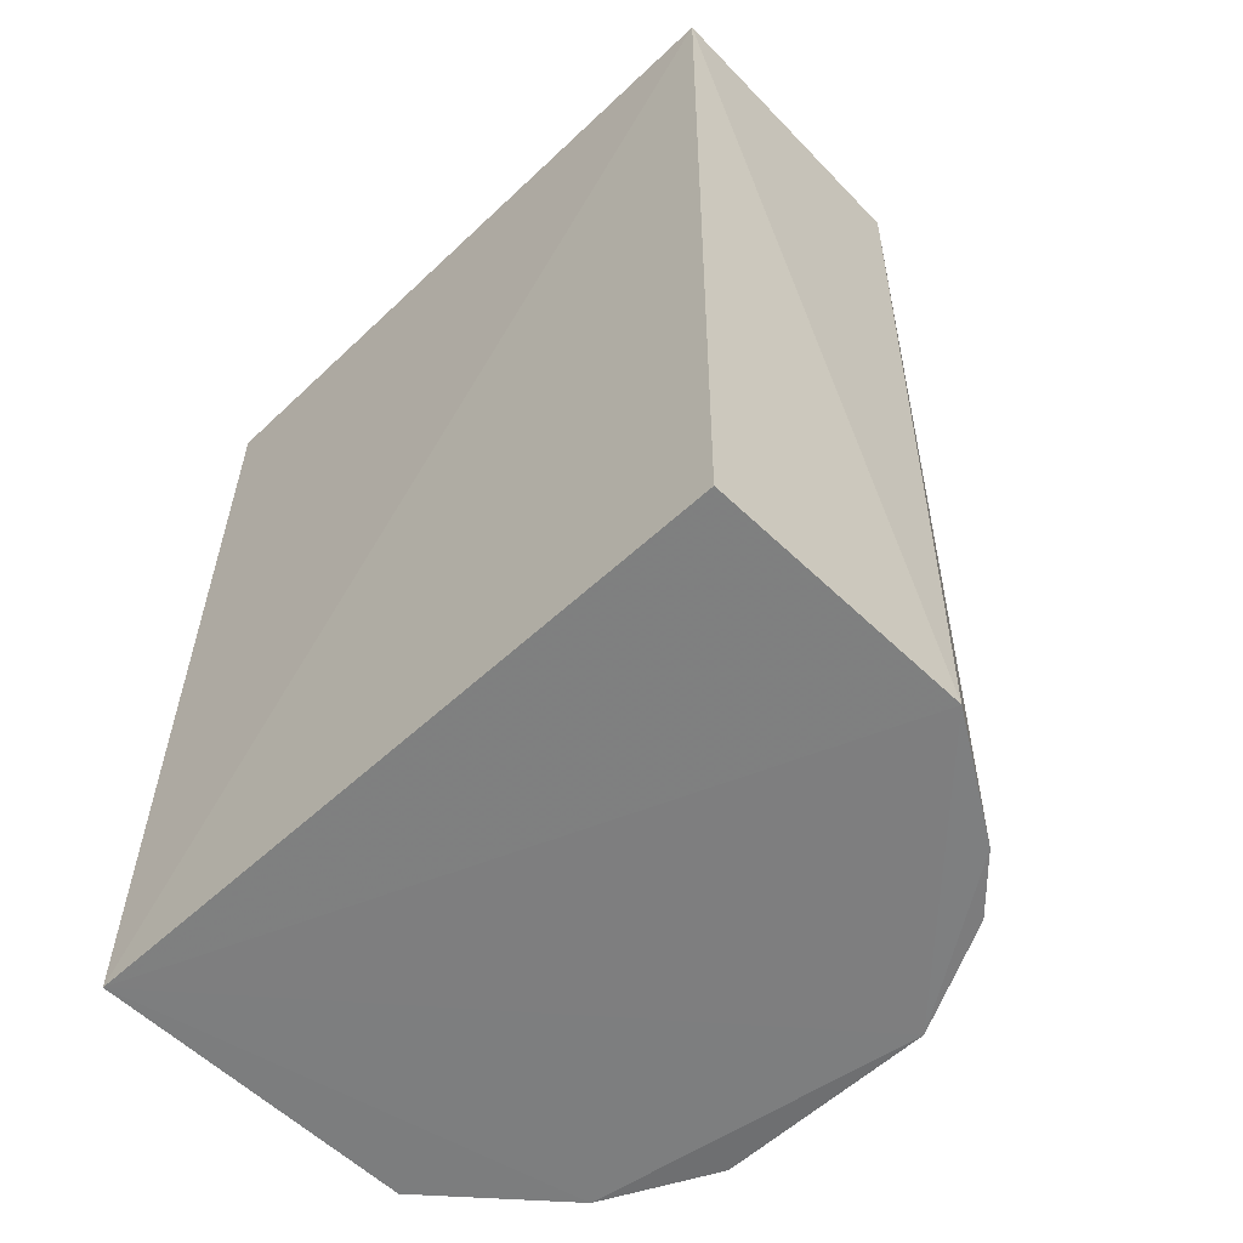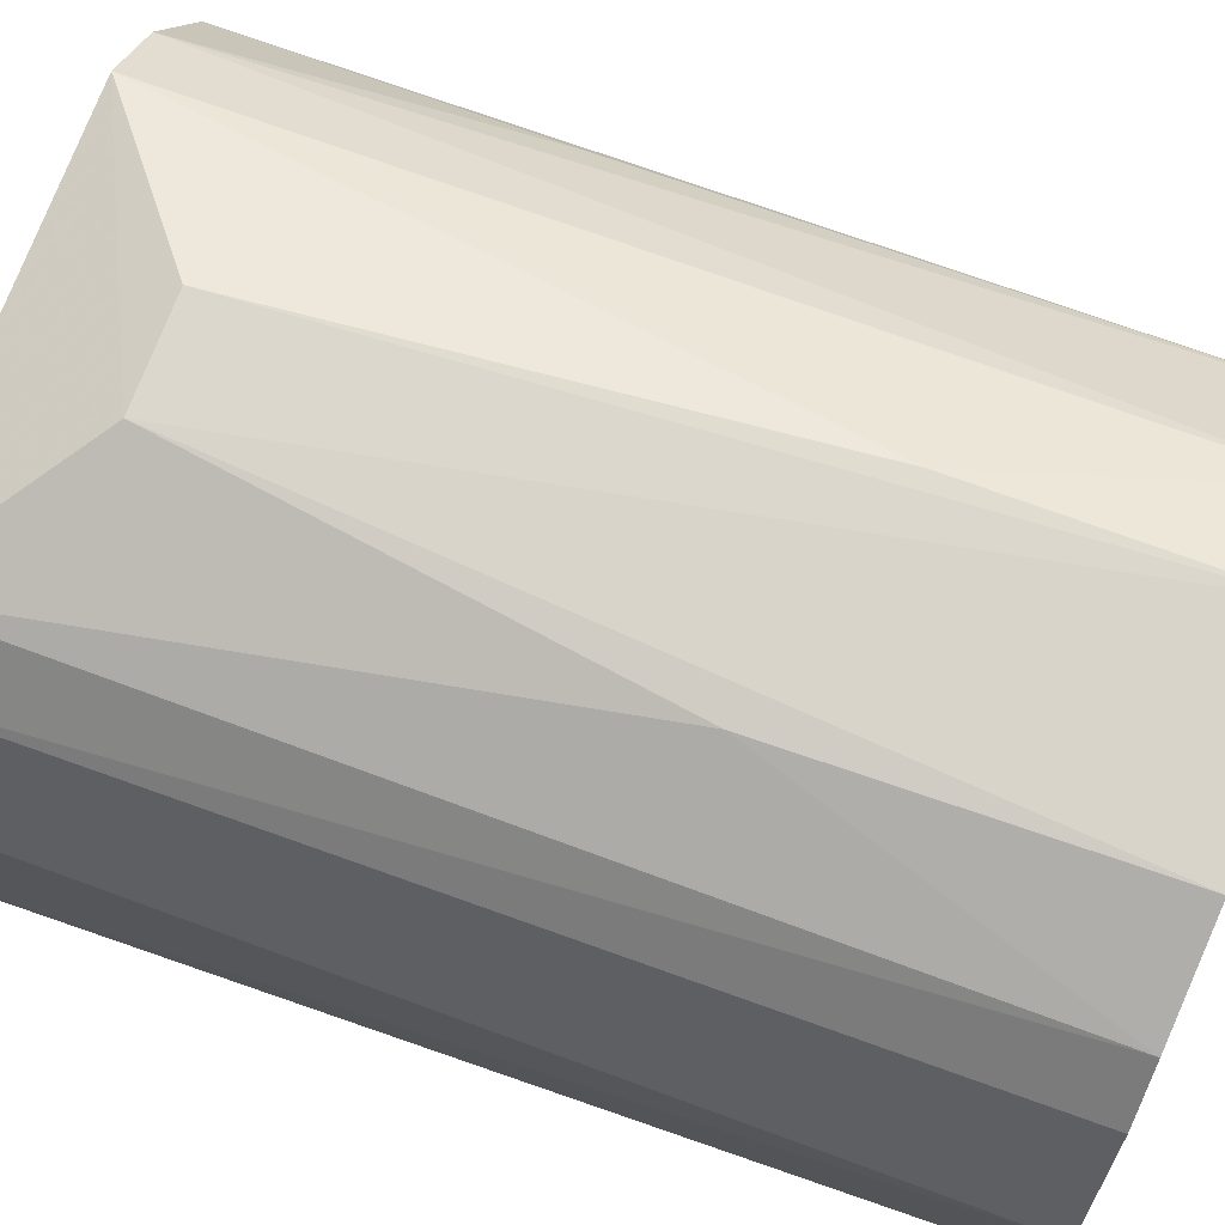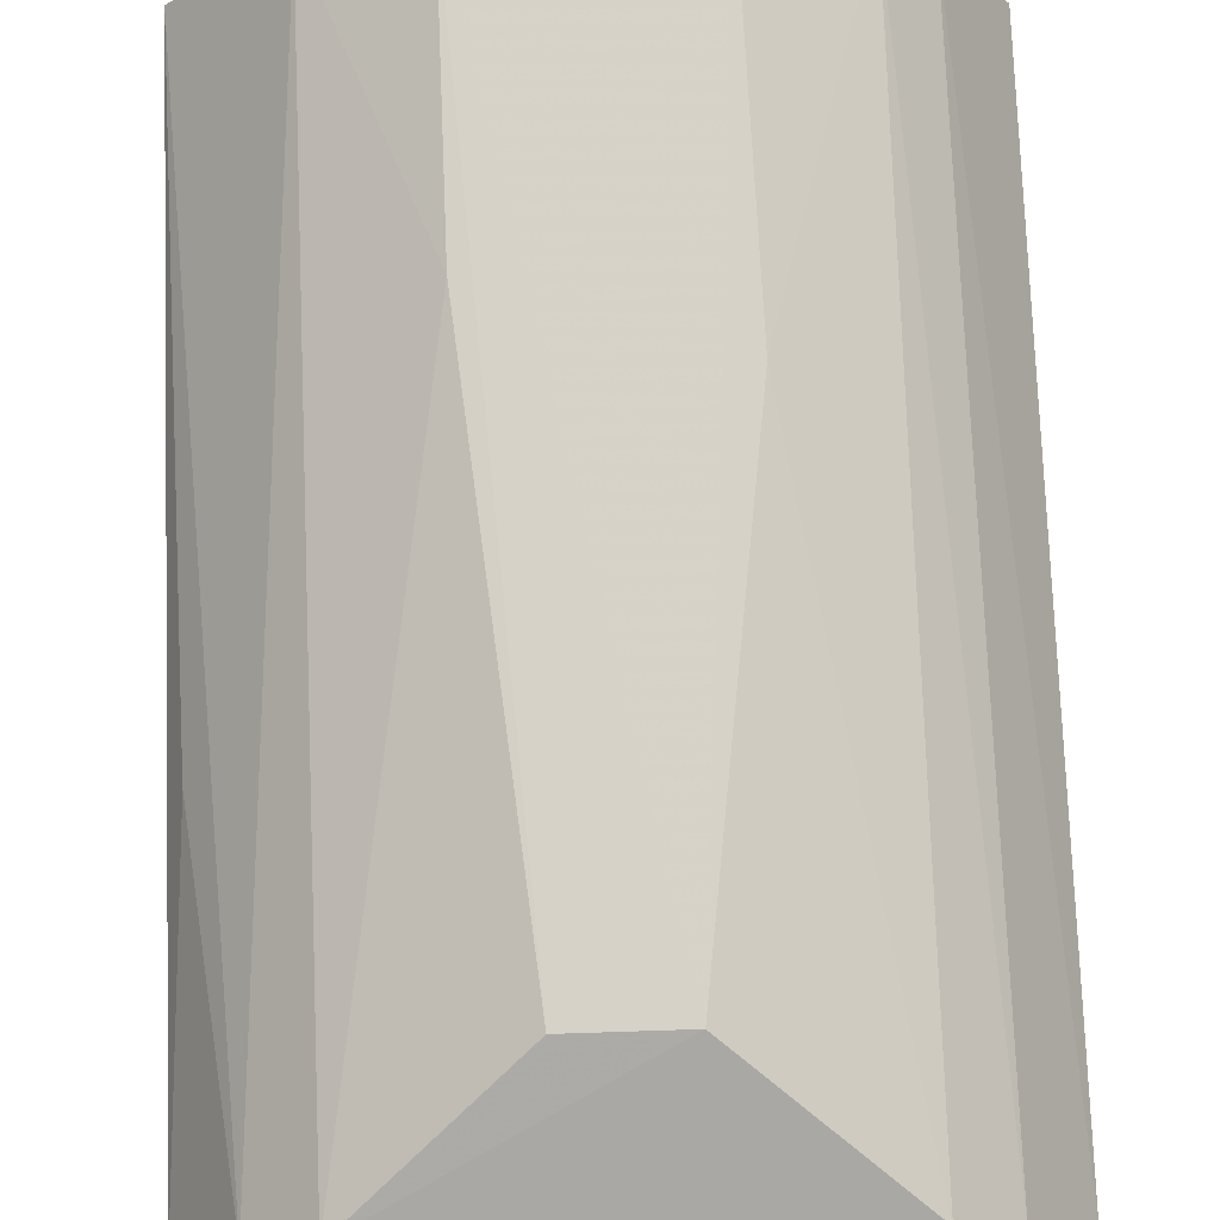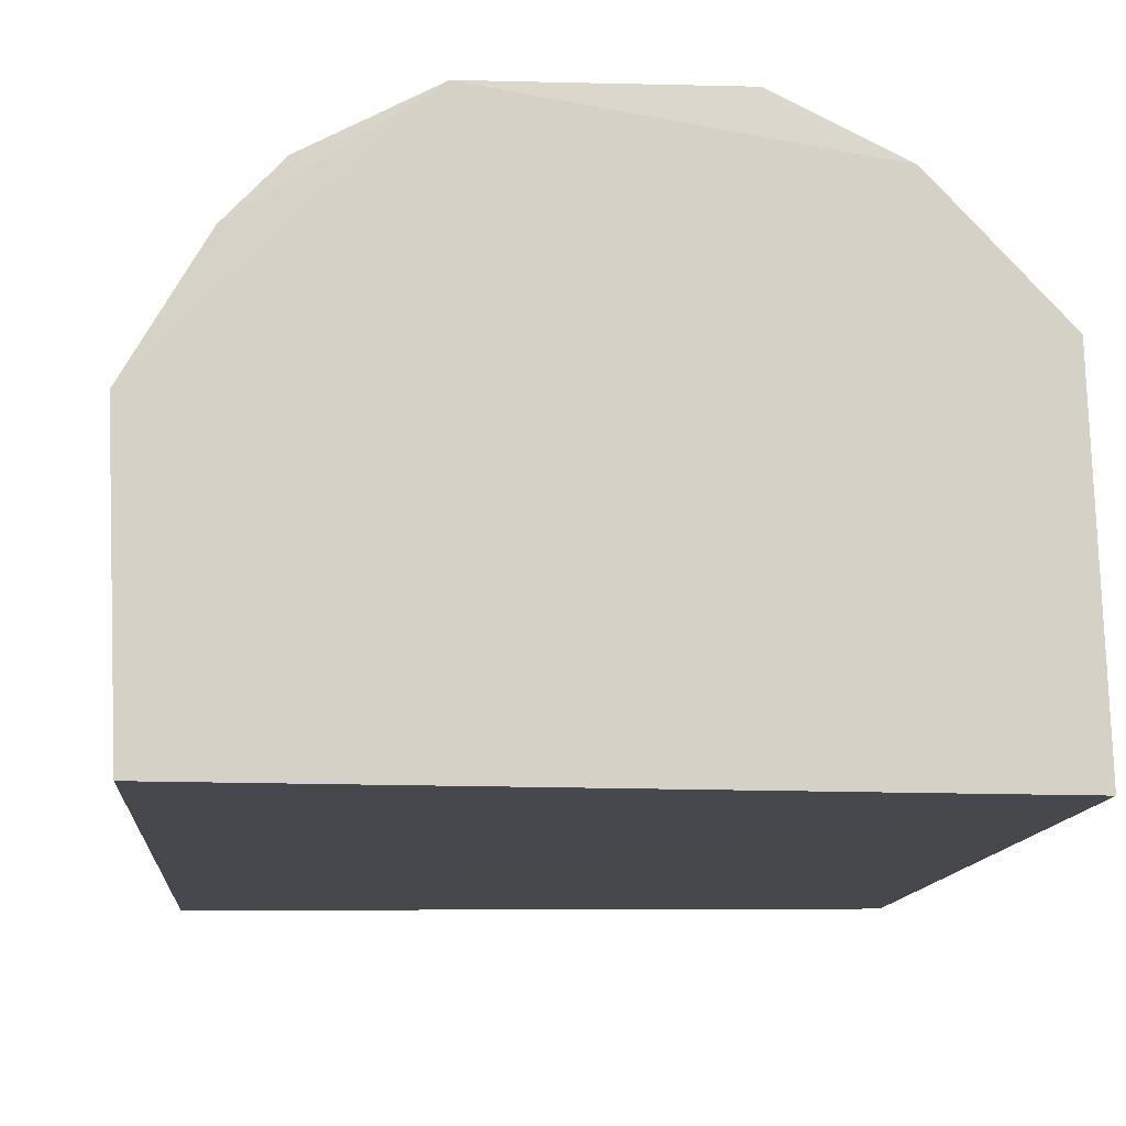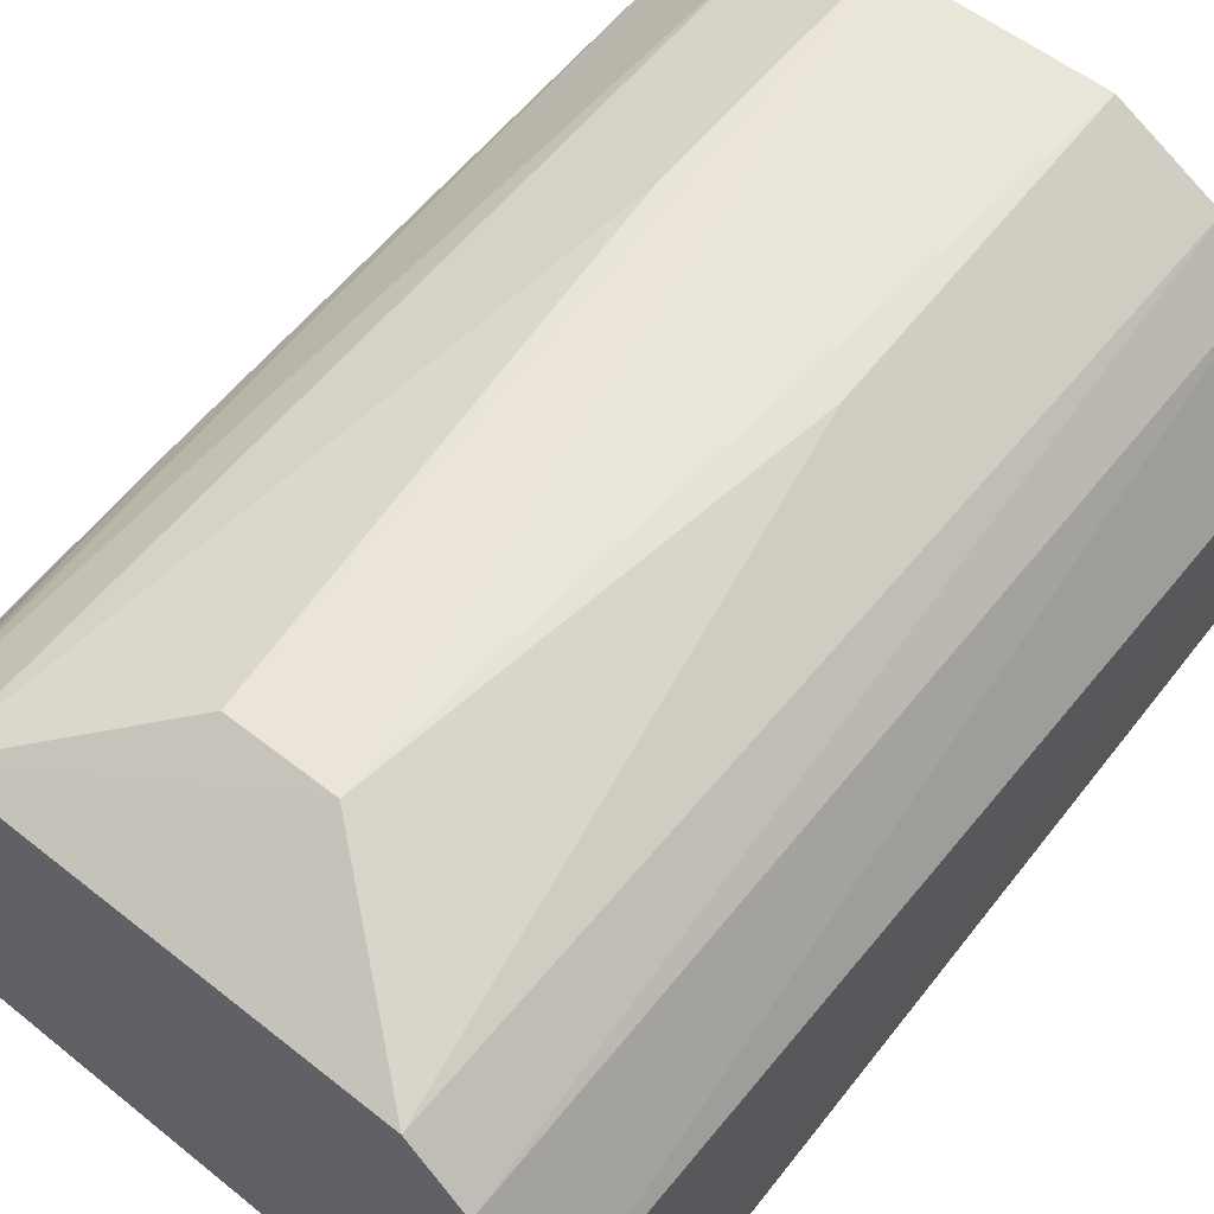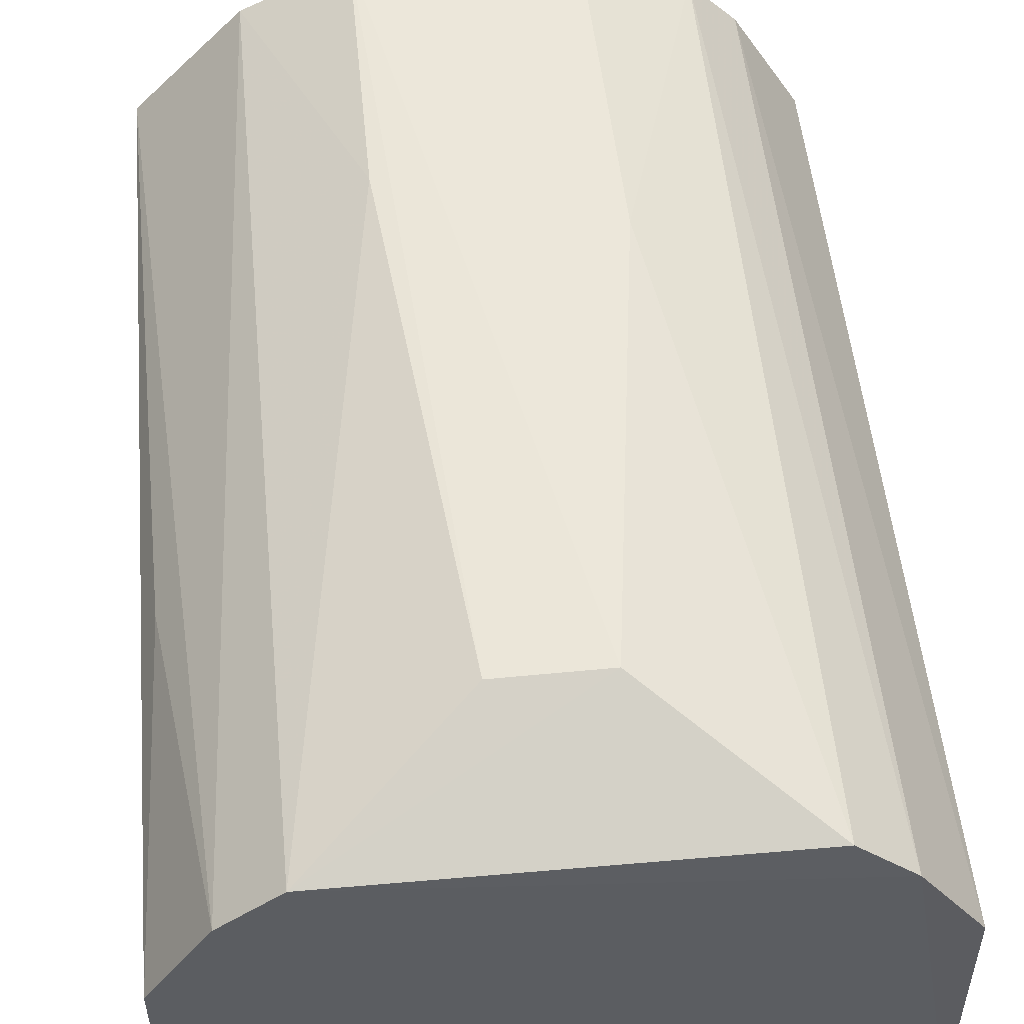
<metadata>
{"format":"obj","ext":"obj","renderer":"f3d","projection":"perspective","resolution":1024,"background":"white","views":[{"elev":-59.2,"azim":43.8,"up":"+Z"},{"elev":74.5,"azim":110.5,"up":"+Y"},{"elev":78.0,"azim":-1.7,"up":"+Y"},{"elev":-10.8,"azim":176.9,"up":"+Y"},{"elev":59.1,"azim":39.3,"up":"+Y"},{"elev":53.5,"azim":-5.0,"up":"+Y"}]}
</metadata>
<code>
v 0.01761 0.07787 0.05932
v 0.02173 0.05392 0.05934
v 0.02088 0.07101 0.000874
v -0.01283 0.08126 0.0008657
v -0.01996 0.05417 0.05918
v 0.007017 0.08459 0.000738
v 0.02155 0.07183 0.05924
v -0.01234 0.08079 0.05915
v -0.02044 0.05454 0.00113
v 0.01369 0.08122 0.0008824
v 0.01667 0.07813 0.0008324
v -0.01993 0.07119 0.05911
v -0.006055 0.08468 0.01828
v 0.02029 0.05489 0.001164
v 0.01408 0.0811 0.05918
v -0.01605 0.07758 0.05914
v -0.01967 0.07397 0.0009873
v -0.006225 0.08467 0.001047
v 0.007638 0.0845 0.02244
v -0.01885 0.07428 0.0387
v 0.003937 0.08511 0.05101
v -0.002592 0.08495 0.05101
f 5 2 1
f 7 1 2
f 7 2 3
f 9 2 5
f 9 6 3
f 9 4 6
f 11 7 3
f 11 1 7
f 11 10 1
f 11 3 6
f 11 6 10
f 12 9 5
f 13 4 8
f 14 9 3
f 14 3 2
f 14 2 9
f 15 1 10
f 15 8 1
f 16 8 4
f 16 12 5
f 16 5 1
f 16 1 8
f 17 4 9
f 17 9 12
f 17 16 4
f 18 6 4
f 18 4 13
f 19 15 10
f 19 10 6
f 20 17 12
f 20 12 16
f 20 16 17
f 21 6 18
f 21 19 6
f 21 8 15
f 21 15 19
f 22 21 18
f 22 18 13
f 22 13 8
f 22 8 21

</code>
